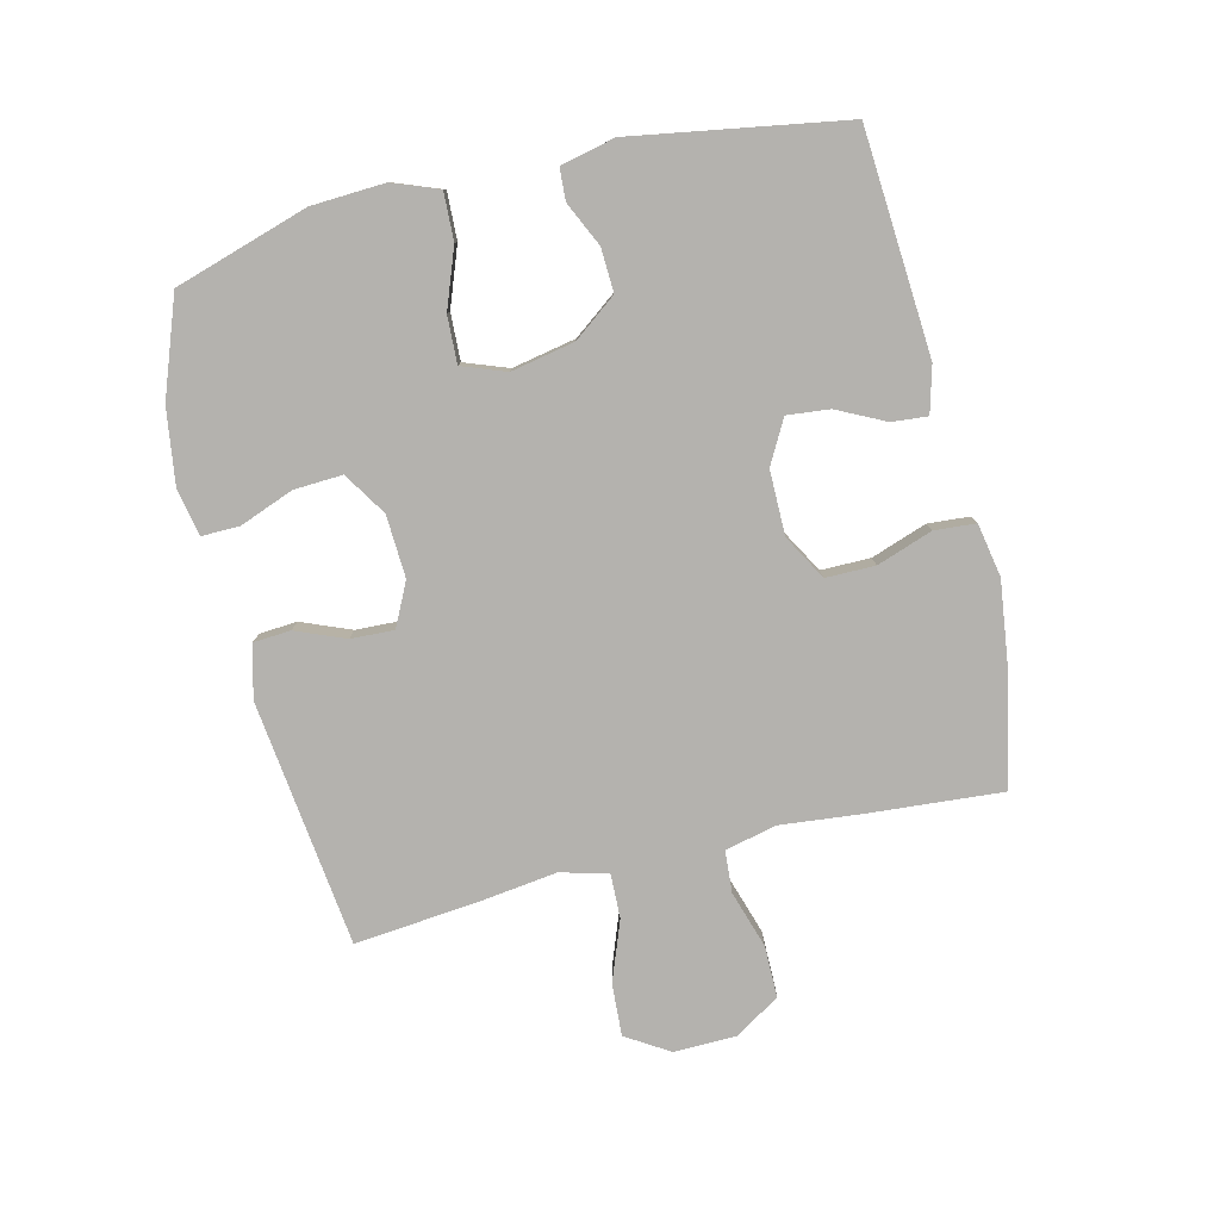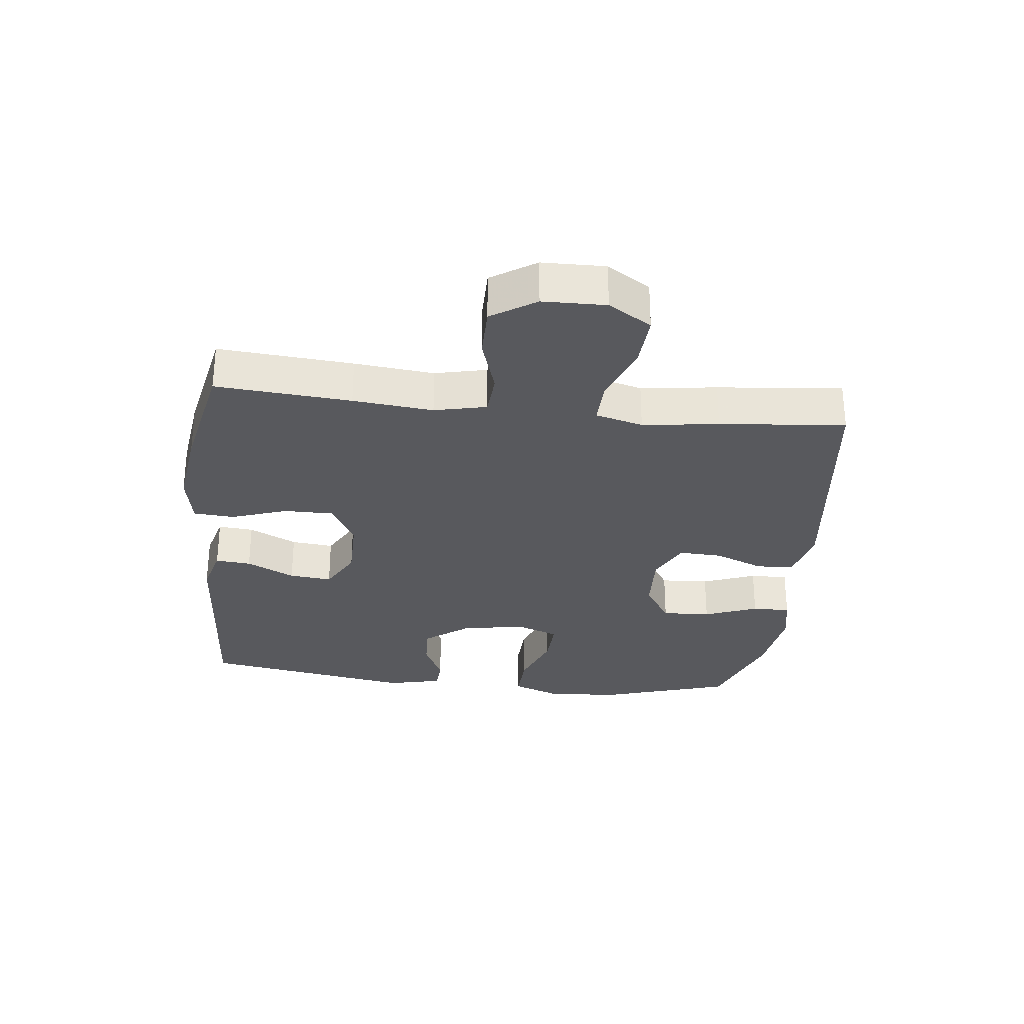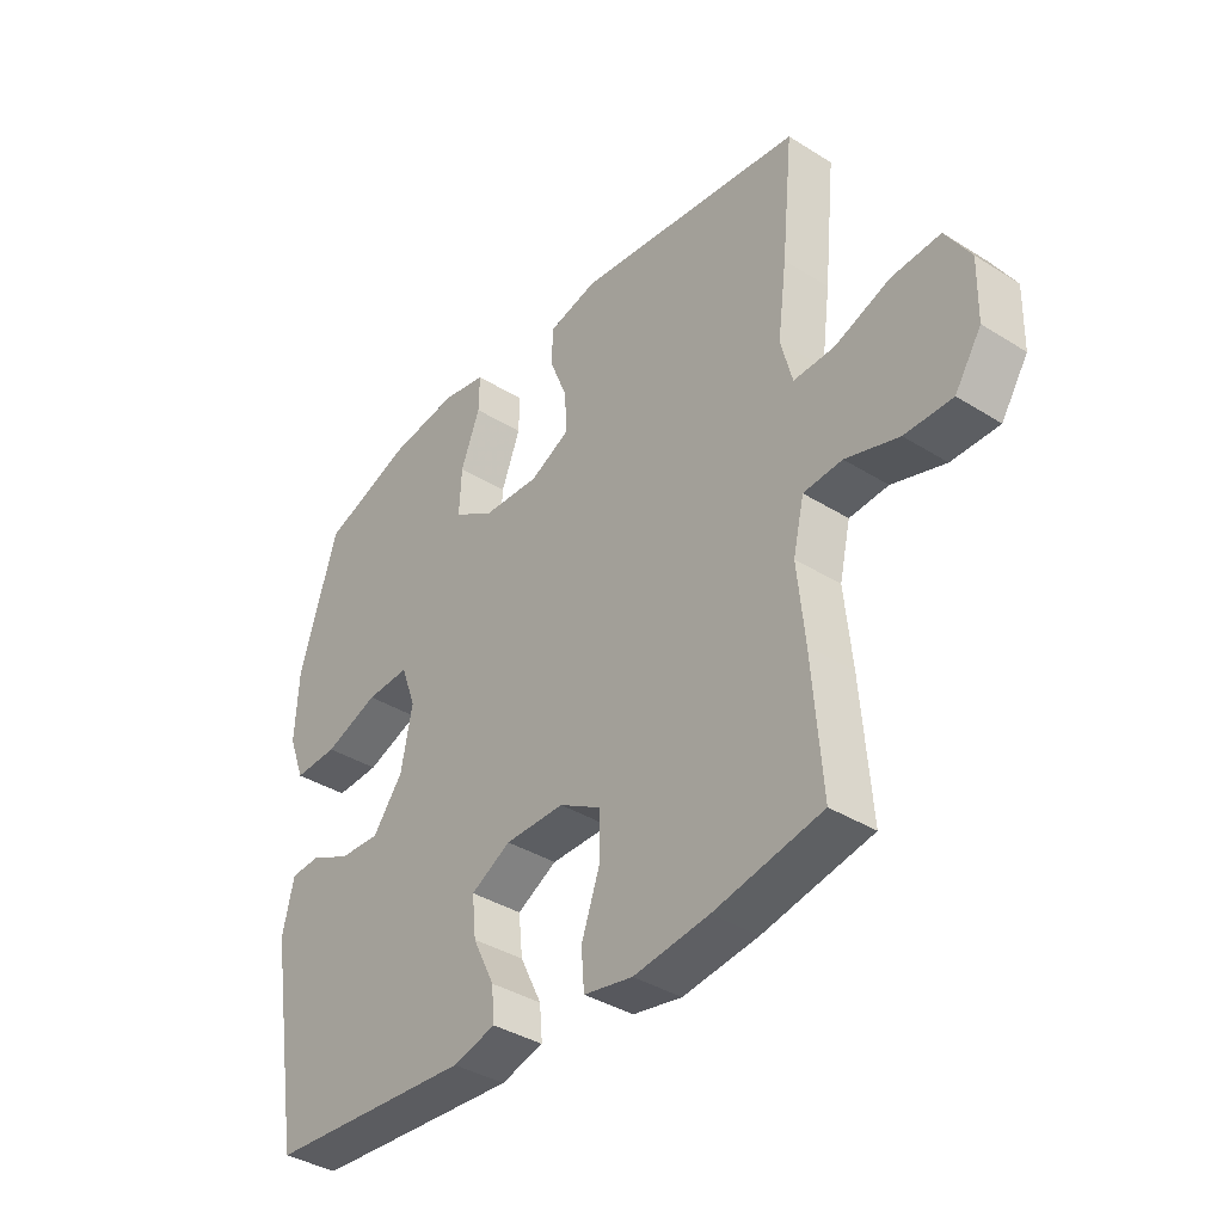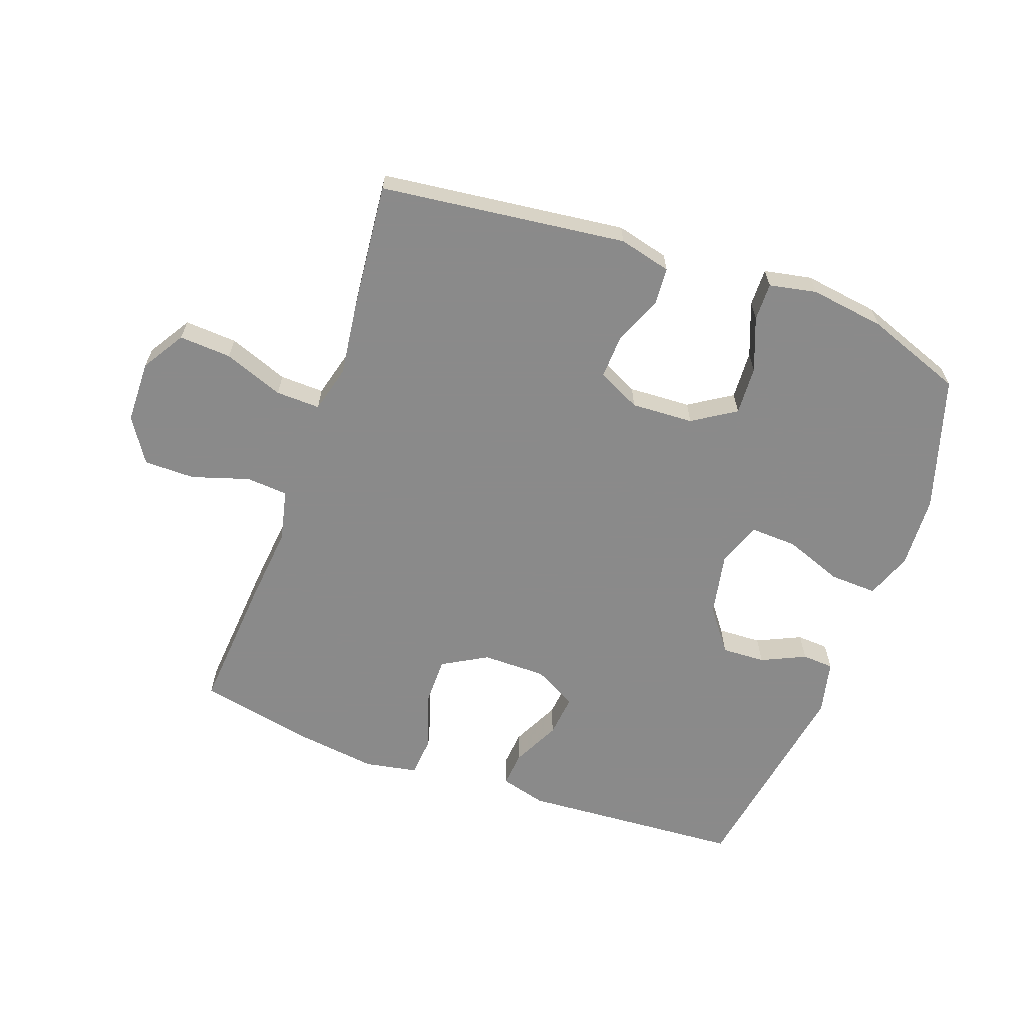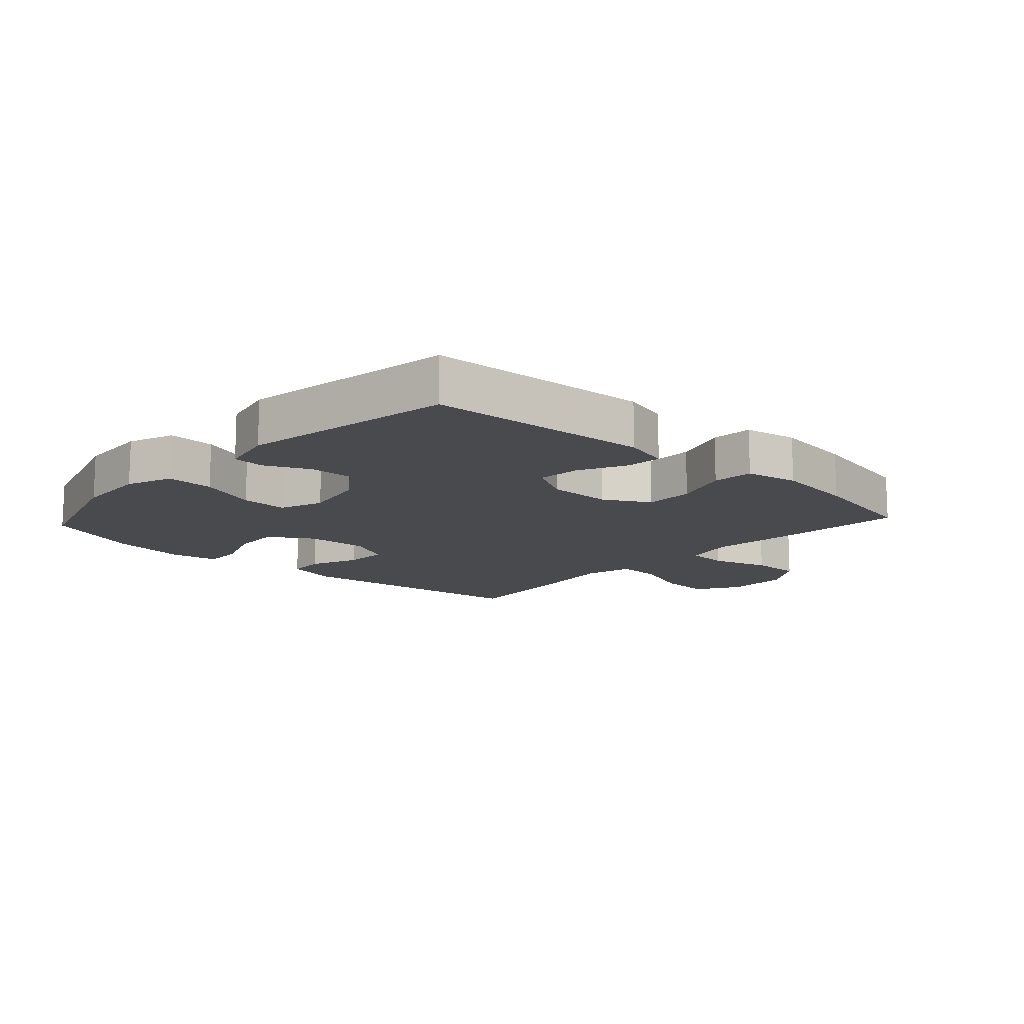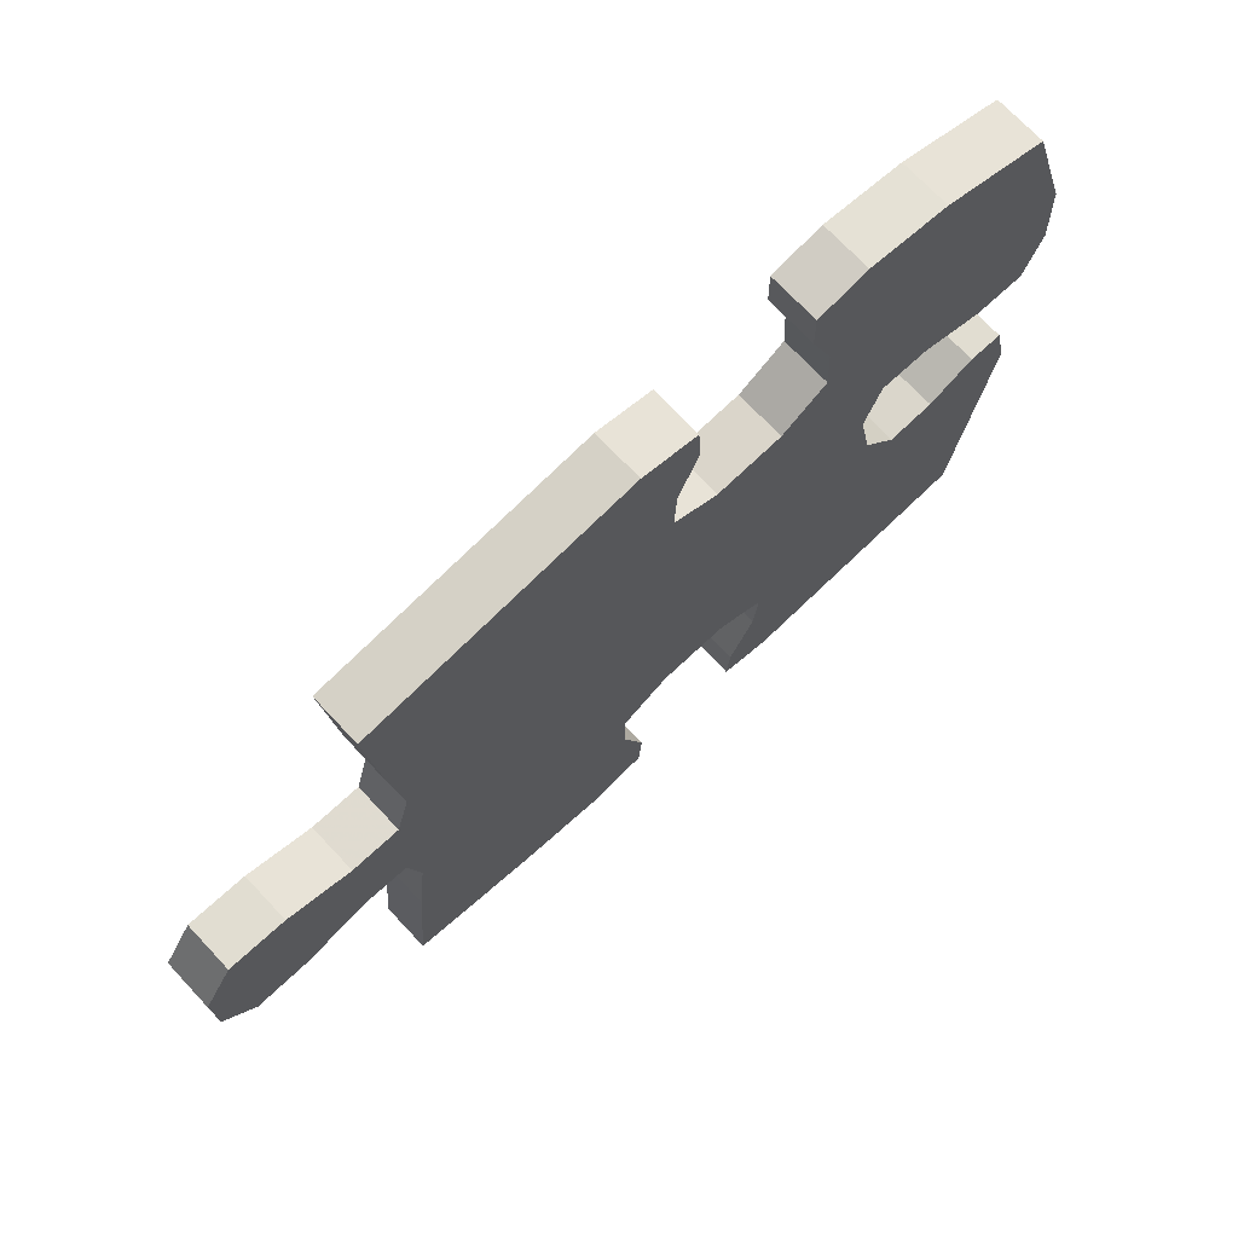
<metadata>
{"format":"obj","ext":"obj","renderer":"f3d","projection":"perspective","resolution":1024,"background":"white","views":[{"elev":-79.7,"azim":103.6,"up":"+Y"},{"elev":-29.8,"azim":-96.4,"up":"+Y"},{"elev":-37.7,"azim":-128.7,"up":"+Z"},{"elev":-63.6,"azim":-19.8,"up":"+Y"},{"elev":-13.3,"azim":137.4,"up":"+Y"},{"elev":71.6,"azim":-43.2,"up":"+Z"}]}
</metadata>
<code>
v -0.5 0.07 0.5
v -0.105 0.07 0.548
v -0.021 0.07 0.527
v -0.017 0.07 0.467
v -0.049 0.07 0.388
v -0.052 0.07 0.319
v 0.017 0.07 0.285
v 0.117 0.07 0.29
v 0.186 0.07 0.334
v 0.182 0.07 0.412
v 0.149 0.07 0.498
v 0.148 0.07 0.559
v 0.224 0.07 0.574
v 0.344 0.07 0.557
v 0.5 0.07 0.5
v 0.566 0.07 0.286
v 0.572 0.07 0.169
v 0.544 0.07 0.095
v 0.468 0.07 0.098
v 0.374 0.07 0.133
v 0.299 0.07 0.136
v 0.273 0.07 0.066
v 0.293 0.07 -0.036
v 0.345 0.07 -0.105
v 0.415 0.07 -0.102
v 0.486 0.07 -0.069
v 0.537 0.07 -0.072
v 0.557 0.07 -0.159
v 0.5 0.07 -0.5
v 0.144 0.07 -0.524
v 0.07 0.07 -0.504
v 0.075 0.07 -0.447
v 0.113 0.07 -0.37
v 0.12 0.07 -0.302
v 0.051 0.07 -0.264
v -0.052 0.07 -0.264
v -0.124 0.07 -0.305
v -0.124 0.07 -0.384
v -0.093 0.07 -0.473
v -0.098 0.07 -0.539
v -0.183 0.07 -0.555
v -0.313 0.07 -0.538
v -0.5 0.07 -0.5
v -0.483 0.07 -0.284
v -0.47 0.07 -0.156
v -0.489 0.07 -0.073
v -0.556 0.07 -0.068
v -0.648 0.07 -0.097
v -0.73 0.07 -0.097
v -0.776 0.07 -0.026
v -0.778 0.07 0.075
v -0.735 0.07 0.144
v -0.651 0.07 0.139
v -0.555 0.07 0.103
v -0.484 0.07 0.101
v -0.464 0.07 0.177
v -0.48 0.07 0.299
v -0.5 0 0.5
v -0.105 0 0.548
v -0.021 0 0.527
v -0.017 0 0.467
v -0.049 0 0.388
v -0.052 0 0.319
v 0.017 0 0.285
v 0.117 0 0.29
v 0.186 0 0.334
v 0.182 0 0.412
v 0.149 0 0.498
v 0.148 0 0.559
v 0.224 0 0.574
v 0.344 0 0.557
v 0.5 0 0.5
v 0.566 0 0.286
v 0.572 0 0.169
v 0.544 0 0.095
v 0.468 0 0.098
v 0.374 0 0.133
v 0.299 0 0.136
v 0.273 0 0.066
v 0.293 0 -0.036
v 0.345 0 -0.105
v 0.415 0 -0.102
v 0.486 0 -0.069
v 0.537 0 -0.072
v 0.557 0 -0.159
v 0.5 0 -0.5
v 0.144 0 -0.524
v 0.07 0 -0.504
v 0.075 0 -0.447
v 0.113 0 -0.37
v 0.12 0 -0.302
v 0.051 0 -0.264
v -0.052 0 -0.264
v -0.124 0 -0.305
v -0.124 0 -0.384
v -0.093 0 -0.473
v -0.098 0 -0.539
v -0.183 0 -0.555
v -0.313 0 -0.538
v -0.5 0 -0.5
v -0.483 0 -0.284
v -0.47 0 -0.156
v -0.489 0 -0.073
v -0.556 0 -0.068
v -0.648 0 -0.097
v -0.73 0 -0.097
v -0.776 0 -0.026
v -0.778 0 0.075
v -0.735 0 0.144
v -0.651 0 0.139
v -0.555 0 0.103
v -0.484 0 0.101
v -0.464 0 0.177
v -0.48 0 0.299
f 3 4 5
f 2 3 5
f 1 2 5
f 57 1 5
f 56 57 5
f 55 56 5 6
f 52 53 54
f 51 52 54
f 50 51 54
f 49 50 54
f 48 49 54
f 47 48 54
f 46 47 54 55
f 55 6 7
f 46 55 7
f 45 46 7
f 43 44 45
f 42 43 45
f 41 42 45
f 40 41 45
f 39 40 45
f 38 39 45
f 37 38 45
f 45 7 8
f 37 45 8
f 36 37 8
f 31 32 33
f 30 31 33
f 29 30 33
f 28 29 33
f 27 28 33
f 26 27 33
f 25 26 33
f 24 25 33 34
f 23 24 34 35
f 18 19 20
f 17 18 20
f 16 17 20
f 15 16 20
f 14 15 20
f 13 14 20
f 12 13 20
f 11 12 20
f 10 11 20
f 9 10 20 21
f 36 8 9
f 35 36 9
f 23 35 9
f 22 23 9
f 9 21 22
f 62 61 60
f 62 60 59
f 62 59 58
f 62 58 114
f 62 114 113
f 63 62 113 112
f 111 110 109
f 111 109 108
f 111 108 107
f 111 107 106
f 111 106 105
f 111 105 104
f 112 111 104 103
f 64 63 112
f 64 112 103
f 64 103 102
f 102 101 100
f 102 100 99
f 102 99 98
f 102 98 97
f 102 97 96
f 102 96 95
f 102 95 94
f 65 64 102
f 65 102 94
f 65 94 93
f 90 89 88
f 90 88 87
f 90 87 86
f 90 86 85
f 90 85 84
f 90 84 83
f 90 83 82
f 91 90 82 81
f 92 91 81 80
f 77 76 75
f 77 75 74
f 77 74 73
f 77 73 72
f 77 72 71
f 77 71 70
f 77 70 69
f 77 69 68
f 77 68 67
f 78 77 67 66
f 66 65 93
f 66 93 92
f 66 92 80
f 66 80 79
f 79 78 66
f 1 58 59 2
f 2 59 60 3
f 3 60 61 4
f 4 61 62 5
f 5 62 63 6
f 6 63 64 7
f 7 64 65 8
f 8 65 66 9
f 9 66 67 10
f 10 67 68 11
f 11 68 69 12
f 12 69 70 13
f 13 70 71 14
f 14 71 72 15
f 15 72 73 16
f 16 73 74 17
f 17 74 75 18
f 18 75 76 19
f 19 76 77 20
f 20 77 78 21
f 21 78 79 22
f 22 79 80 23
f 23 80 81 24
f 24 81 82 25
f 25 82 83 26
f 26 83 84 27
f 27 84 85 28
f 28 85 86 29
f 29 86 87 30
f 30 87 88 31
f 31 88 89 32
f 32 89 90 33
f 33 90 91 34
f 34 91 92 35
f 35 92 93 36
f 36 93 94 37
f 37 94 95 38
f 38 95 96 39
f 39 96 97 40
f 40 97 98 41
f 41 98 99 42
f 42 99 100 43
f 43 100 101 44
f 44 101 102 45
f 45 102 103 46
f 46 103 104 47
f 47 104 105 48
f 48 105 106 49
f 49 106 107 50
f 50 107 108 51
f 51 108 109 52
f 52 109 110 53
f 53 110 111 54
f 54 111 112 55
f 55 112 113 56
f 56 113 114 57
f 57 114 58 1

</code>
